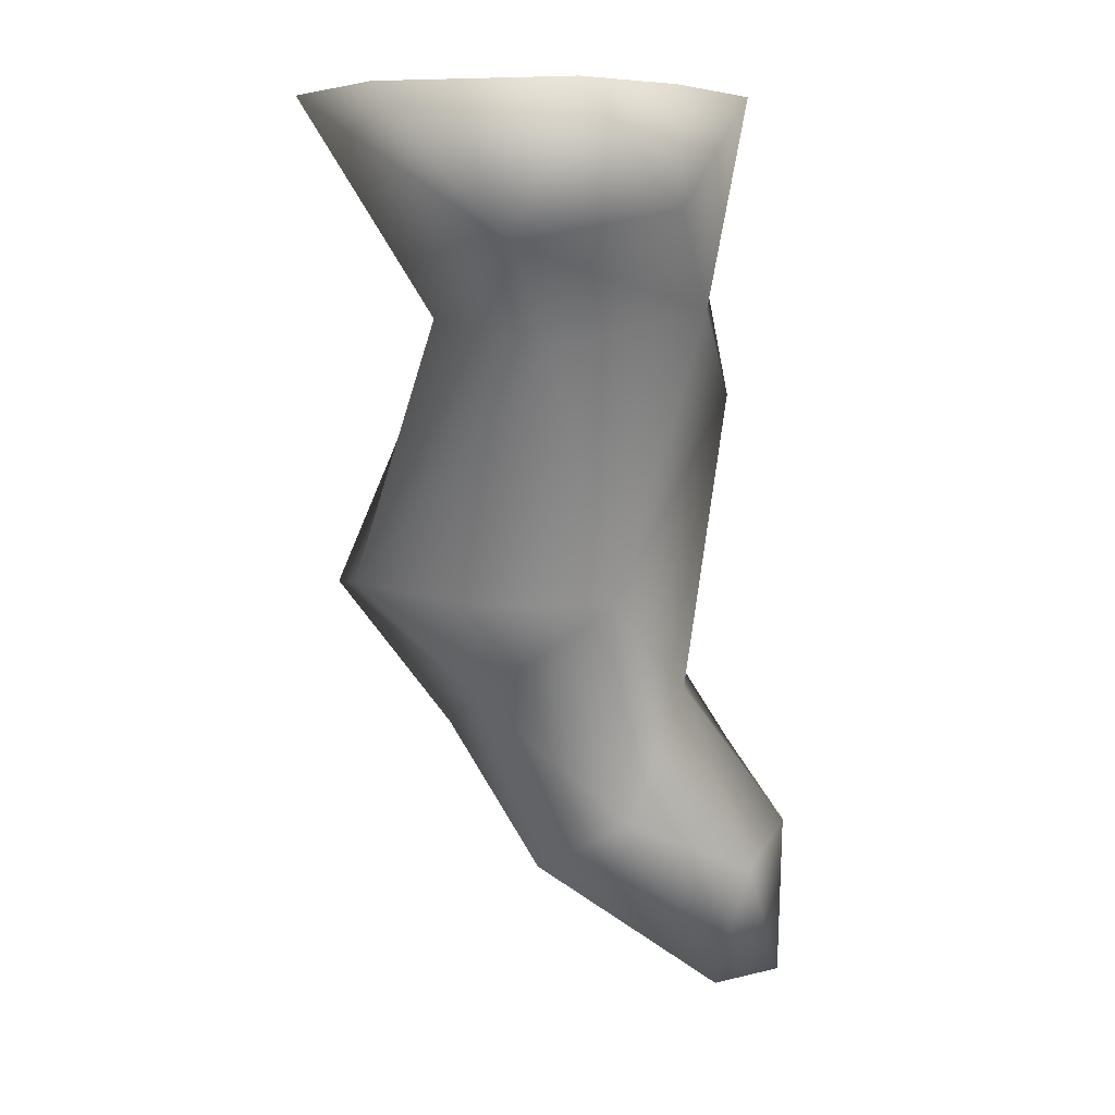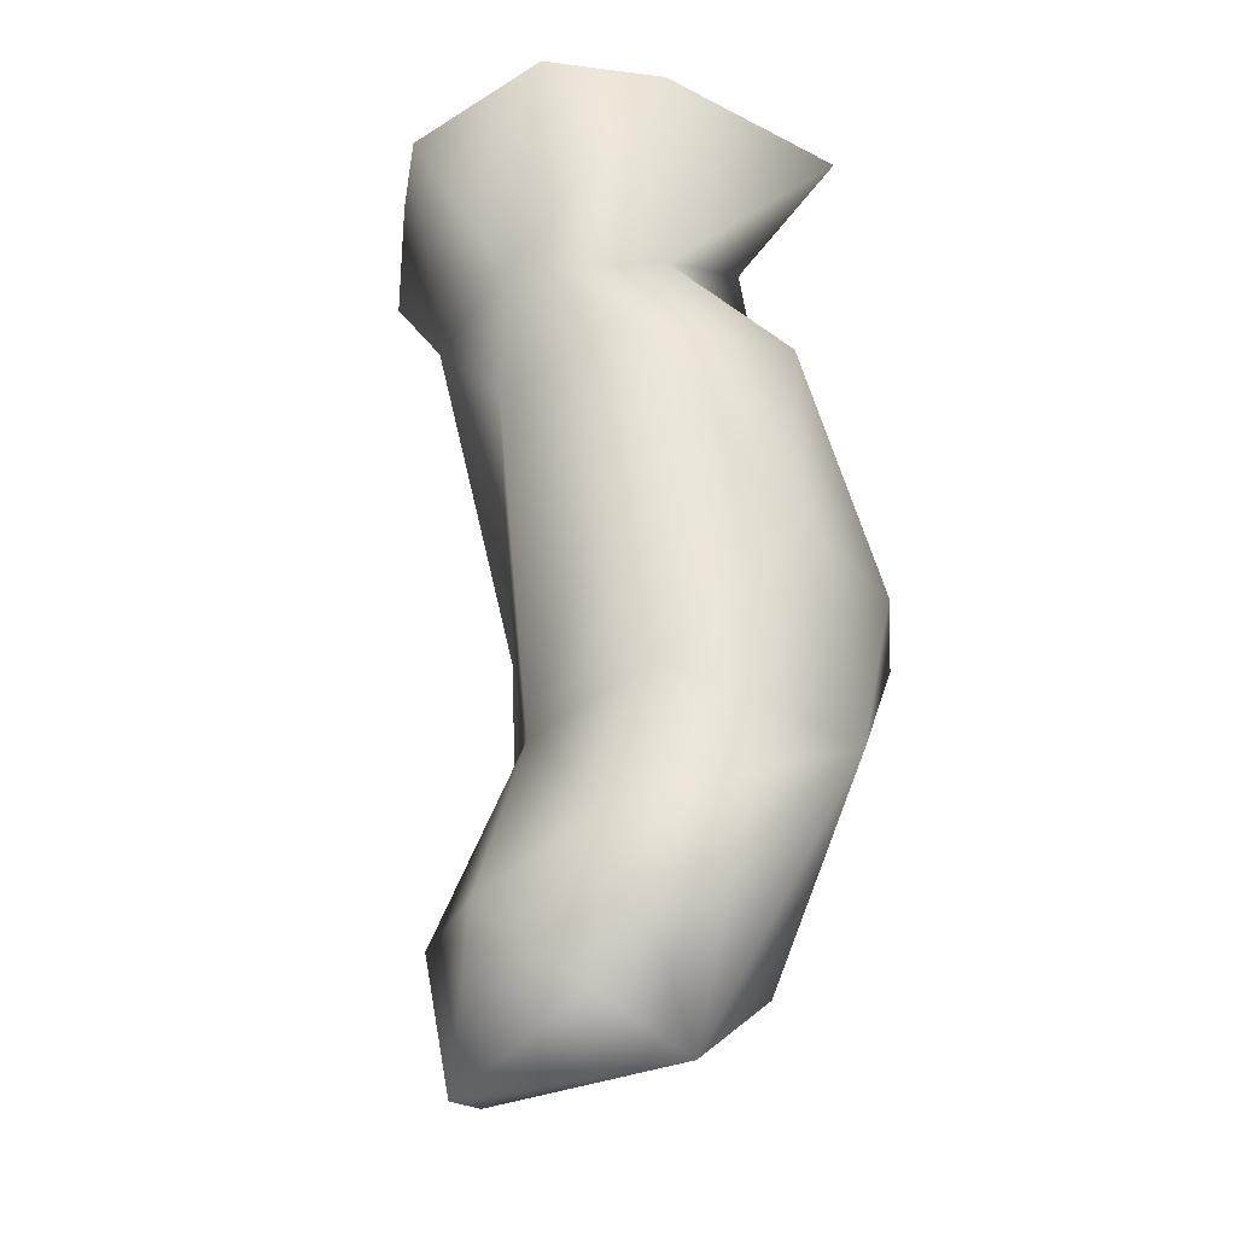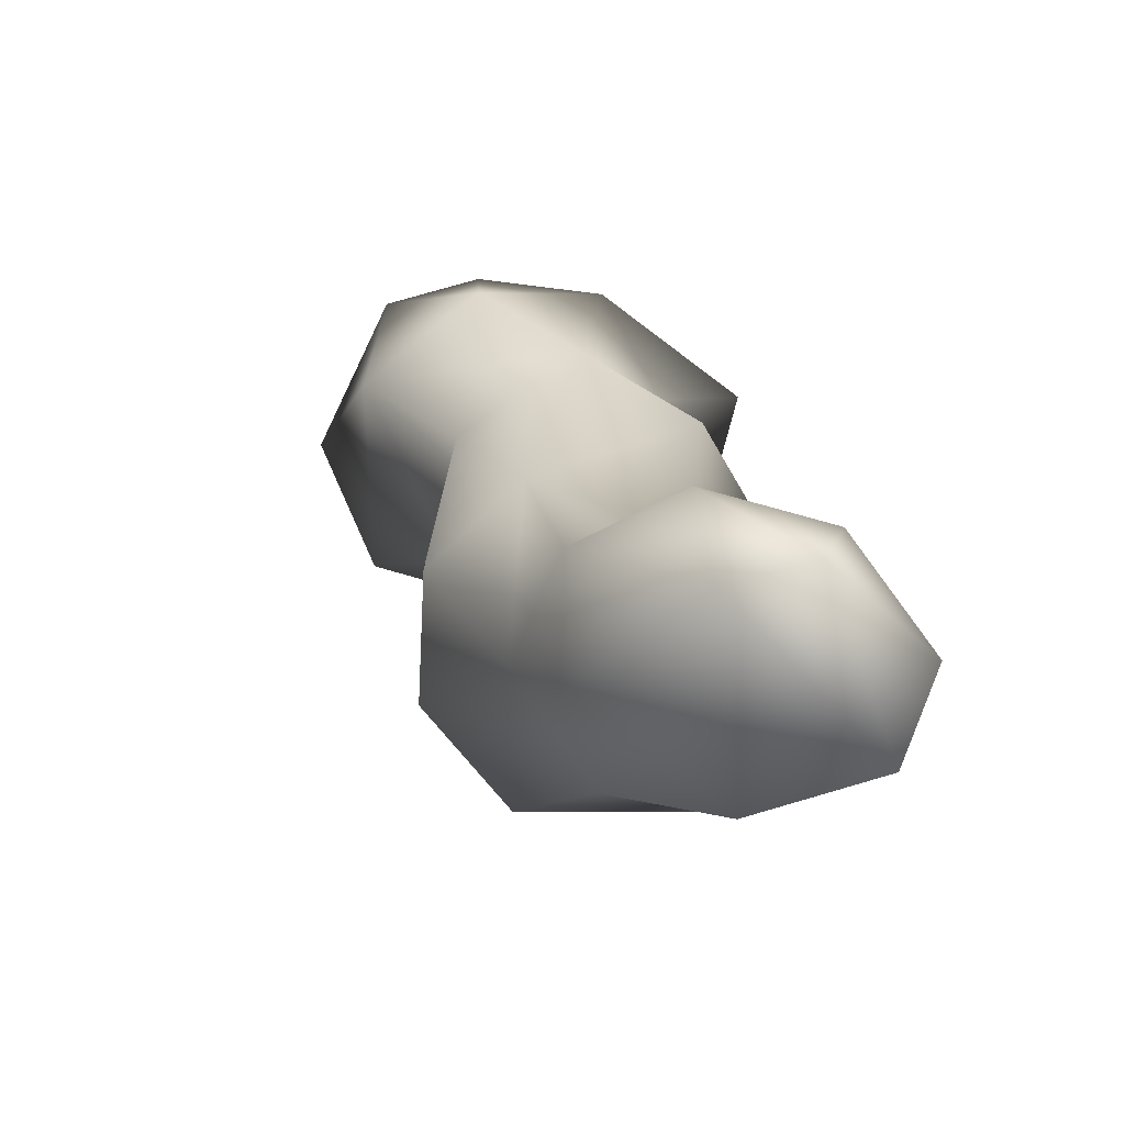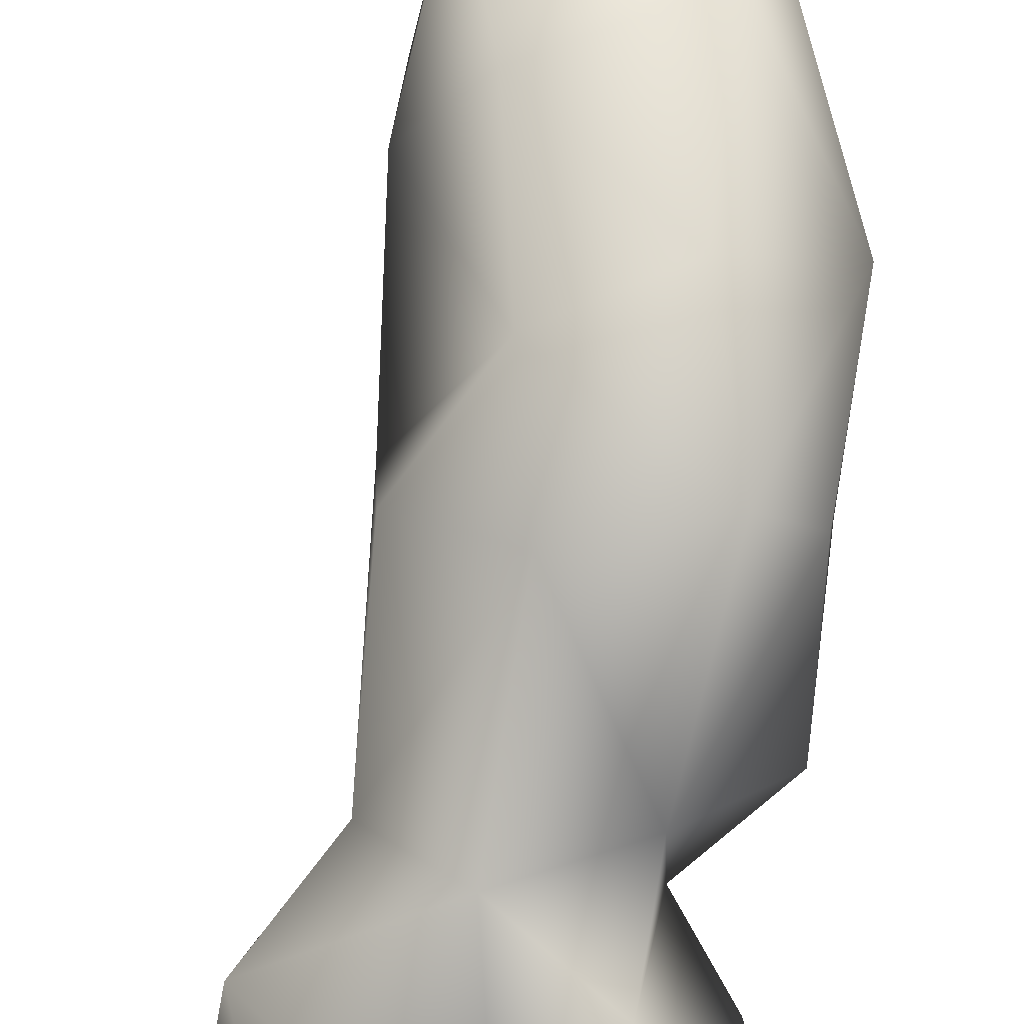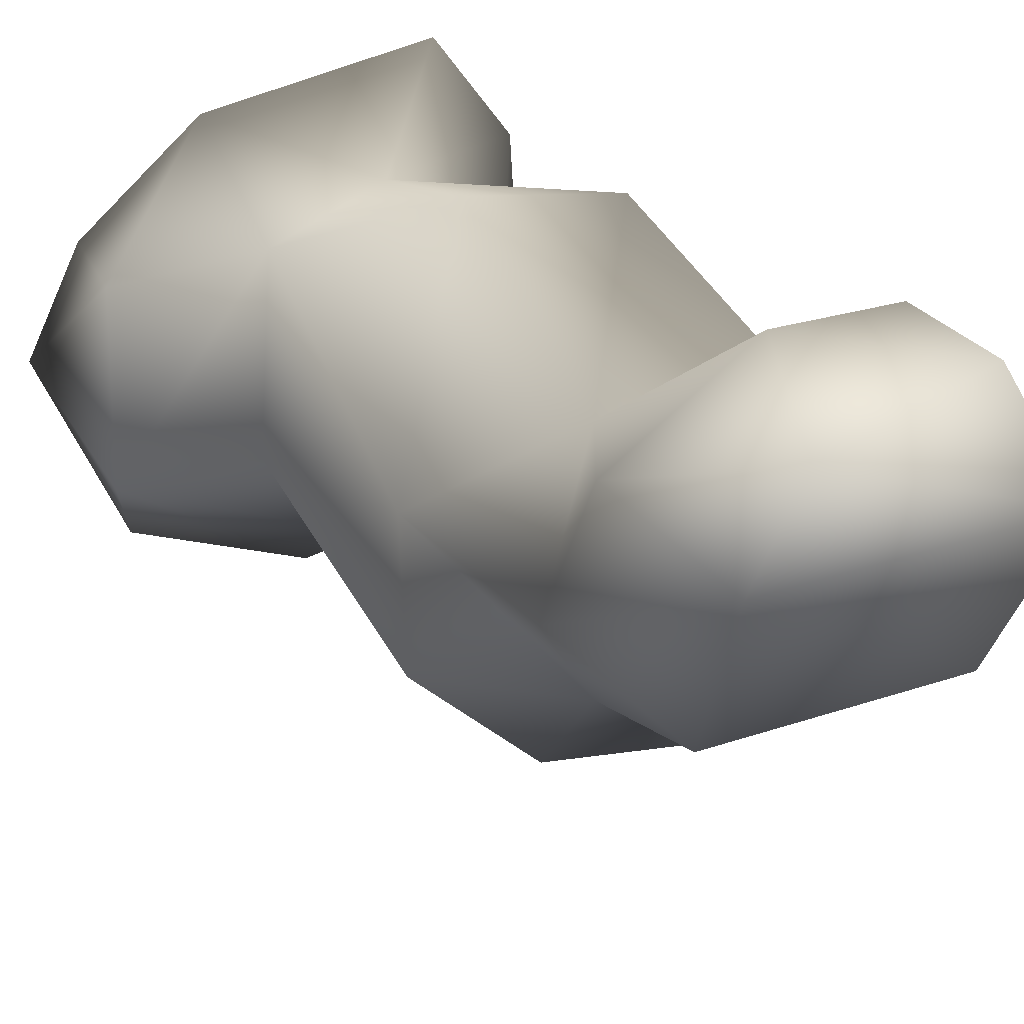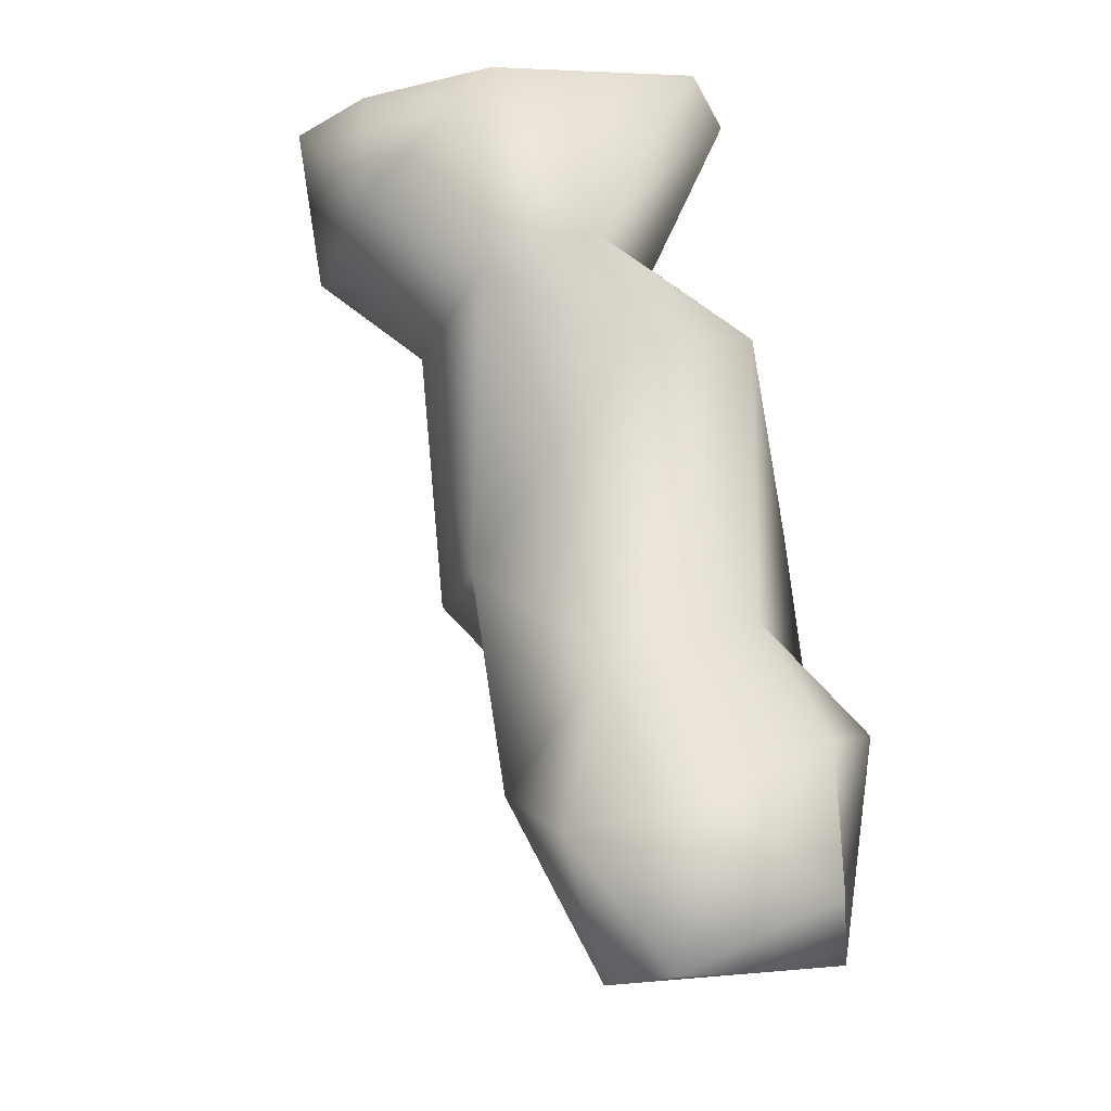
<metadata>
{"format":"obj","ext":"obj","renderer":"f3d","projection":"perspective","resolution":1024,"background":"white","views":[{"elev":6.2,"azim":77.9,"up":"+Z"},{"elev":-15.5,"azim":-140.5,"up":"+Z"},{"elev":-73.5,"azim":130.4,"up":"+Z"},{"elev":-76.4,"azim":-175.5,"up":"+Y"},{"elev":27.6,"azim":161.7,"up":"+Y"},{"elev":-17.5,"azim":162.6,"up":"+Z"}]}
</metadata>
<code>
o FINAL_Spine9_Cube.014
v -0.1856 0.05013 -0.6326
v -0.21 0.1598 -0.6793
v -0.03146 0.1525 -0.6988
v -0.2479 0.02967 -0.4744
v -0.05012 0.009642 -0.5994
v -0.06148 0.2145 -0.6991
v -0.1532 -0.04415 -0.4977
v -0.2442 0.1446 -0.5072
v 0.01651 0.06957 -0.5538
v 0.003629 0.1698 -0.5982
v -0.1821 0.2243 -0.6419
v -0.1615 -0.1348 -0.3782
v -0.1607 0.1342 -0.4218
v -0.1856 0.2064 -0.5283
v -0.04703 -0.03812 -0.4621
v -0.08852 0.2266 -0.5797
v -0.2074 -0.06564 -0.3461
v -0.2198 0.05242 -0.3241
v 0.03816 0.04931 -0.3793
v -0.04603 0.1286 -0.4575
v -0.0491 -0.1354 -0.3663
v -0.1089 -0.0598 -0.1822
v -0.1593 0.1425 -0.1987
v 0.03363 -0.05683 -0.3759
v -0.1937 0.02219 -0.1854
v 0.06706 -0.00539 -0.1849
v -0.04894 0.1636 -0.2231
v -0.003436 -0.07939 -0.163
v -0.1095 0.05577 -0.1092
v 0.05132 0.1177 -0.157
v -0.08332 -0.06327 -0.07253
v -0.03165 0.1384 -0.1227
v 0.143 -0.05006 -0.1107
v -0.004206 -0.1809 0.000195
v -0.1618 -0.07828 0.000201
v -0.1512 0.1092 0.000119
v 0.1368 0.0751 -0.08645
v 0.05418 0.1473 -3e-06
v -0.09964 0.1812 0.000296
v 0.1738 -0.007135 0.000333
v 0.1152 -0.1407 -0.000174
v 0.1373 0.07122 -0.000157
f 1 2 3
f 1 4 2
f 3 5 1
f 3 2 6
f 1 7 4
f 4 8 2
f 5 3 9
f 7 1 5
f 10 3 6
f 6 2 11
f 7 12 4
f 13 8 4
f 2 8 14
f 15 5 9
f 9 3 10
f 5 15 7
f 16 10 6
f 6 11 16
f 11 2 14
f 12 7 15
f 12 17 4
f 13 14 8
f 4 18 13
f 19 15 9
f 10 20 9
f 10 16 20
f 14 16 11
f 12 15 21
f 22 17 12
f 17 18 4
f 14 13 20
f 13 18 23
f 24 15 19
f 19 9 20
f 14 20 16
f 12 21 22
f 21 15 24
f 25 17 22
f 17 25 18
f 13 23 20
f 18 25 23
f 24 19 26
f 27 19 20
f 21 28 22
f 26 21 24
f 25 22 29
f 20 23 27
f 25 29 23
f 26 19 30
f 30 19 27
f 28 21 26
f 22 28 31
f 22 31 29
f 23 32 27
f 23 29 32
f 33 26 30
f 32 30 27
f 26 33 28
f 28 34 31
f 31 35 29
f 29 36 32
f 33 30 37
f 38 30 32
f 28 33 34
f 31 34 35
f 35 36 29
f 32 36 39
f 40 33 37
f 30 38 37
f 39 38 32
f 34 33 41
f 40 41 33
f 42 40 37
f 37 38 42
f 34 41 40 42 38 39 36 35

</code>
